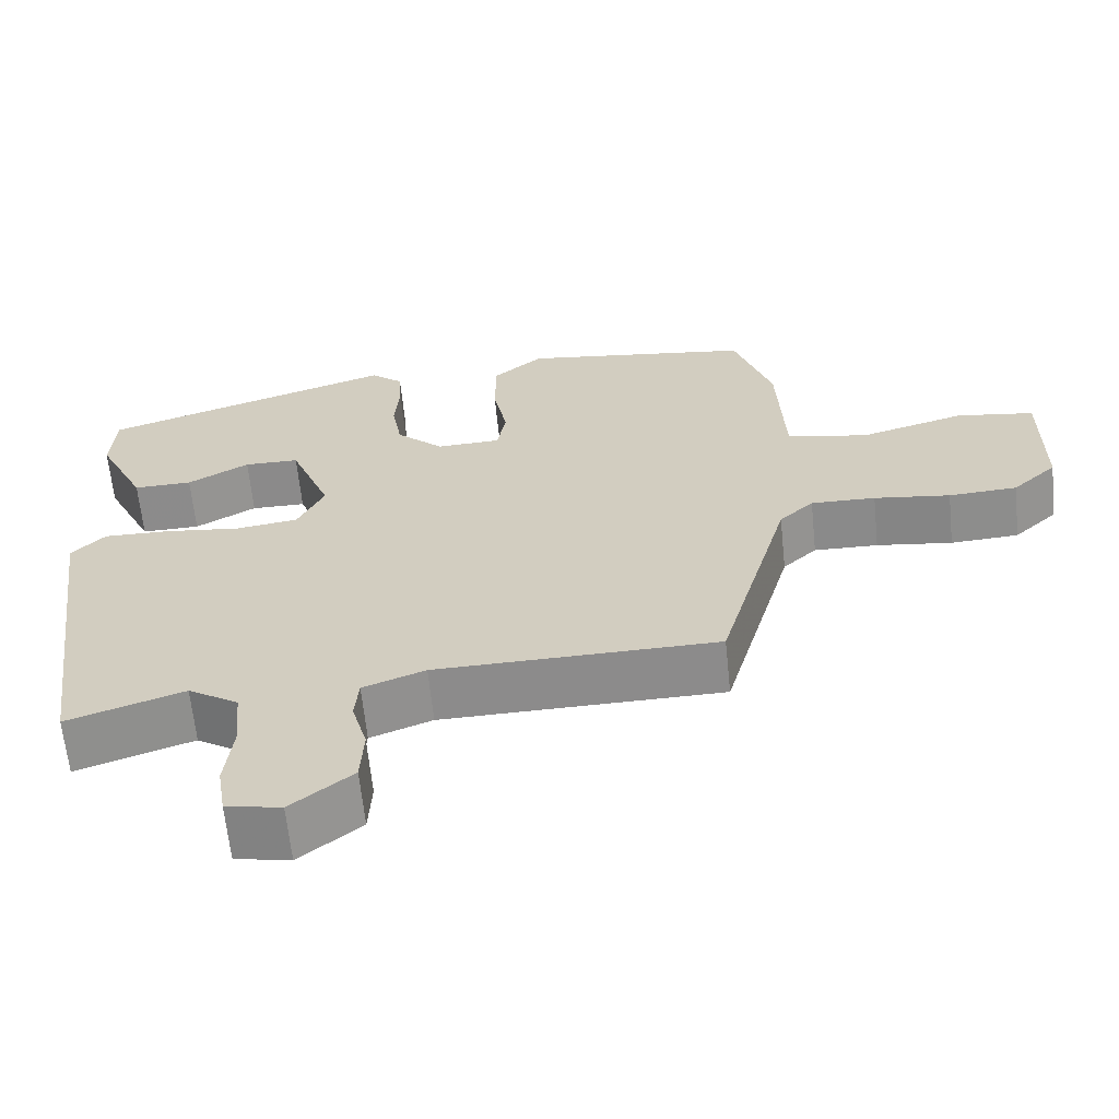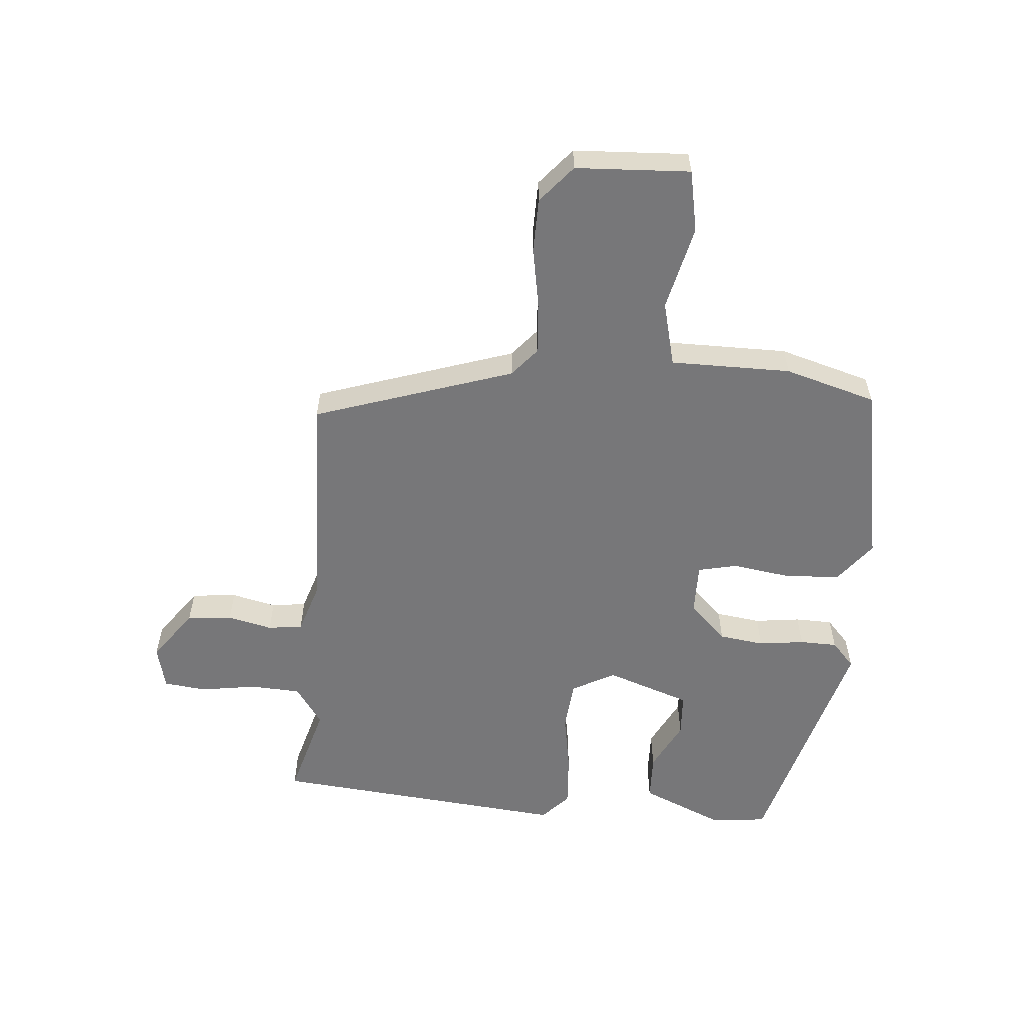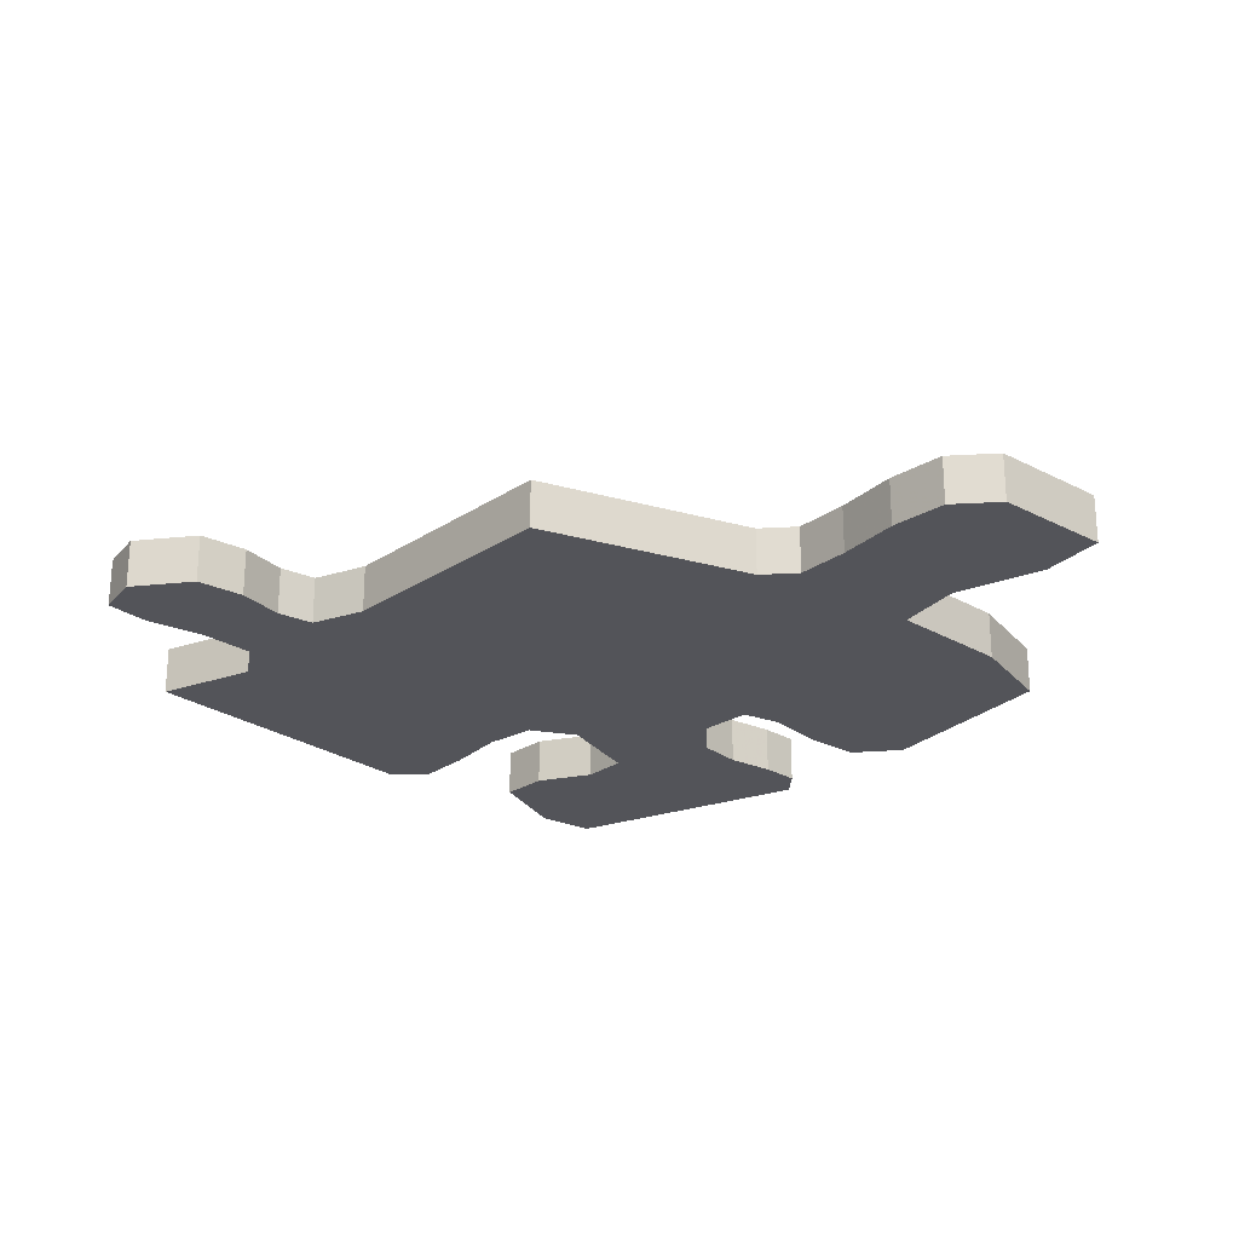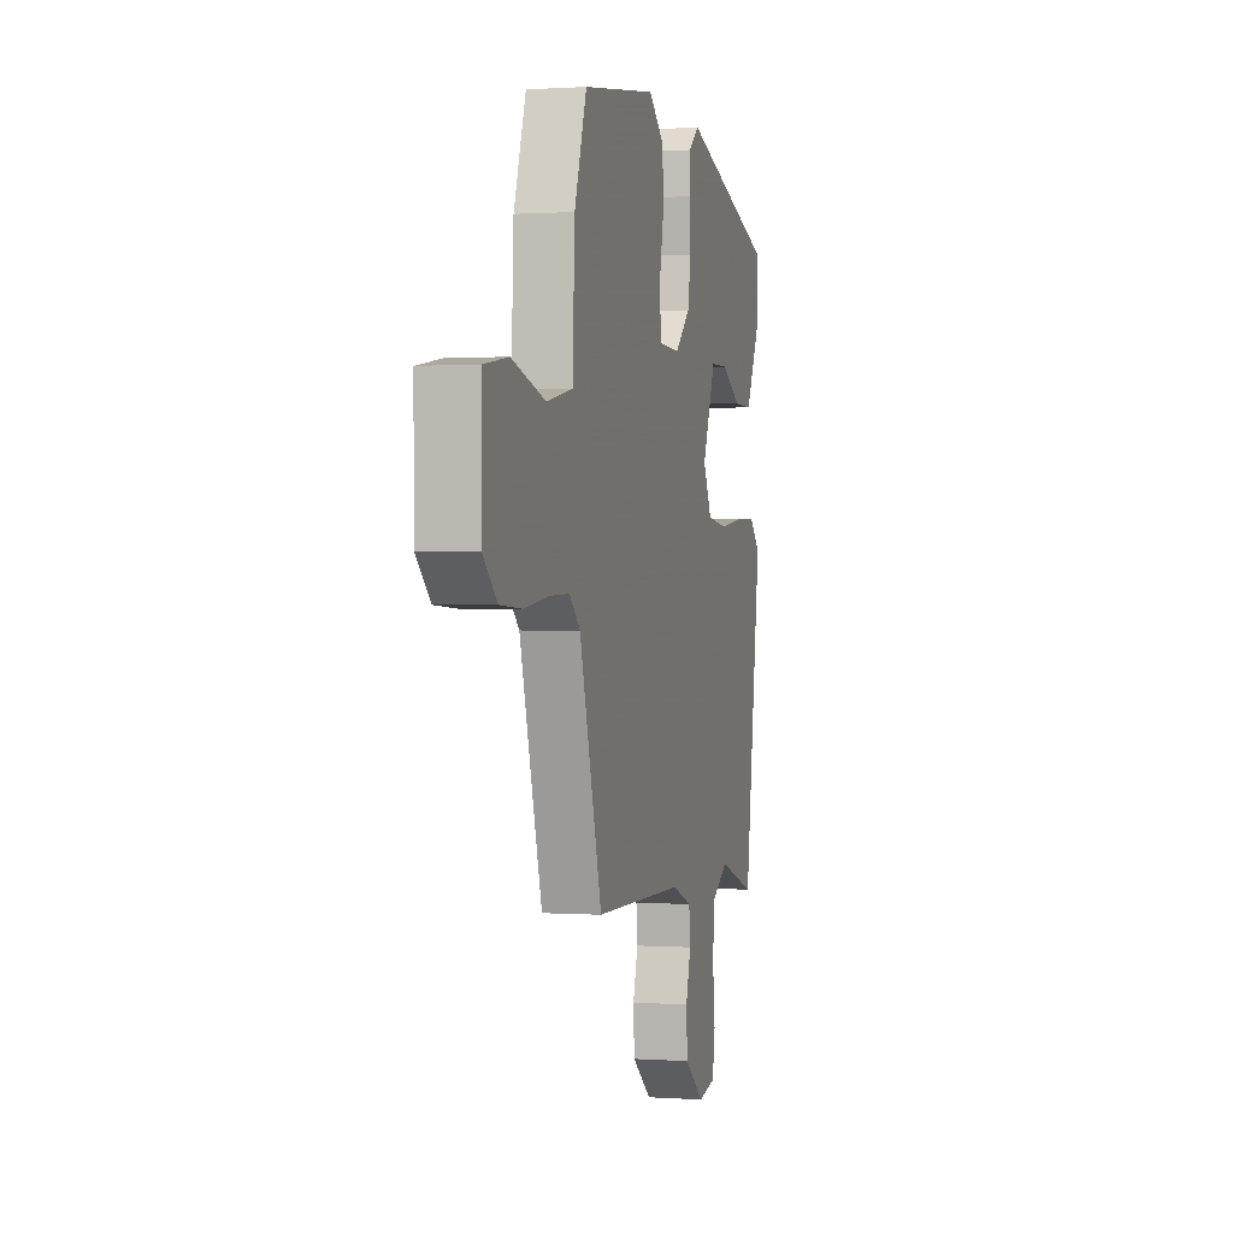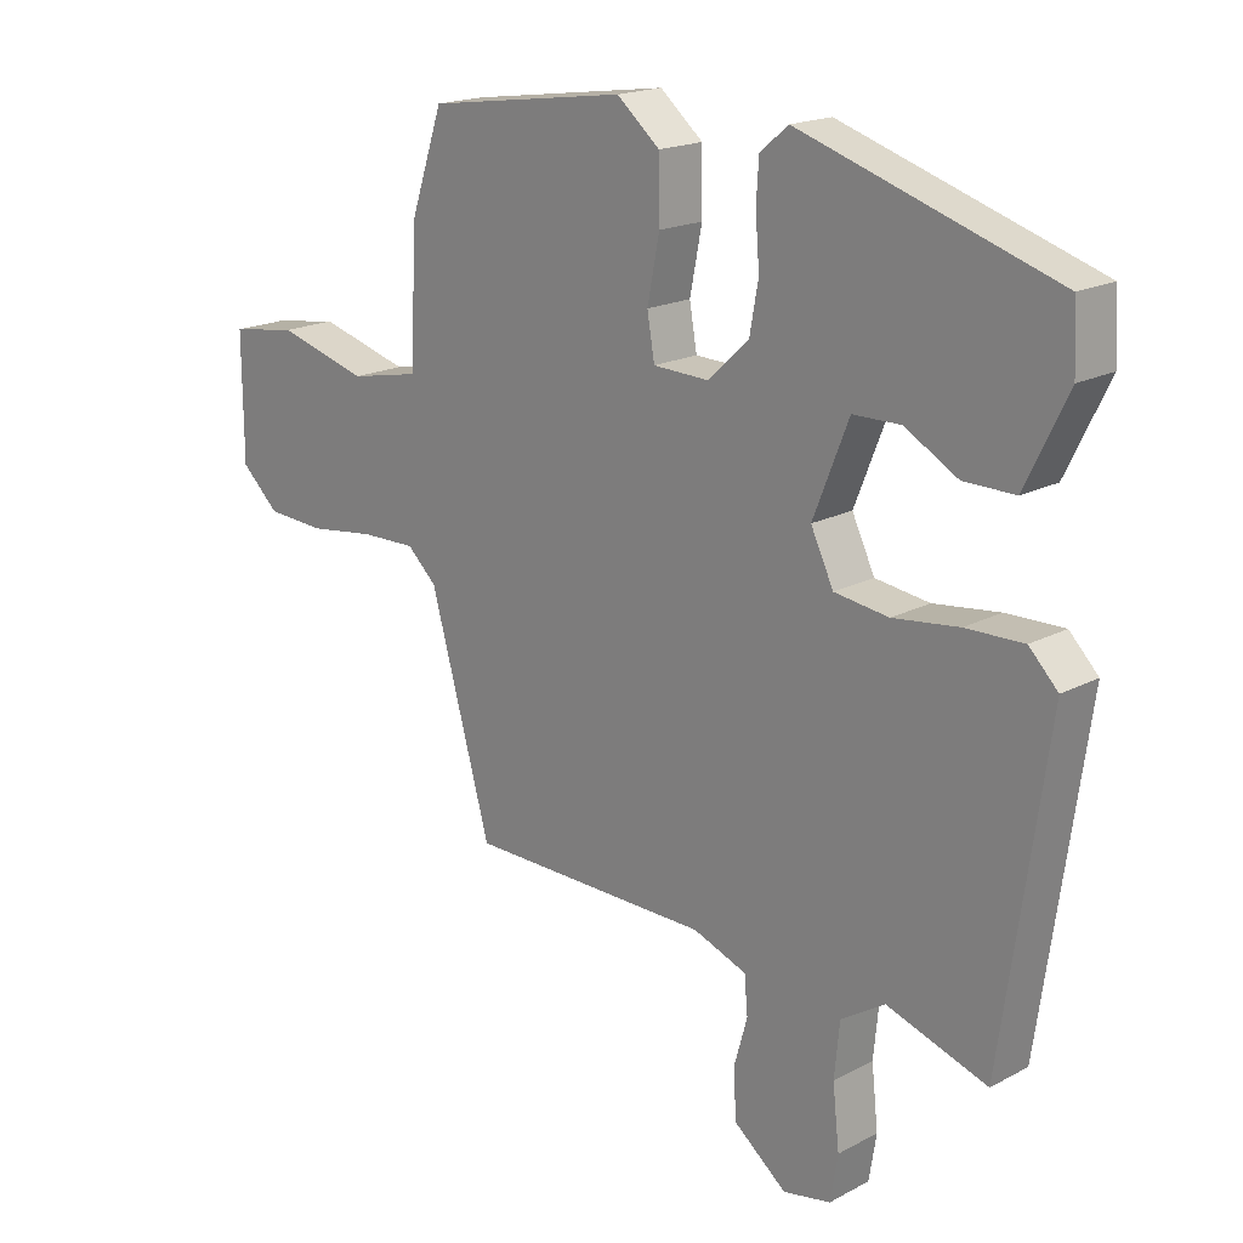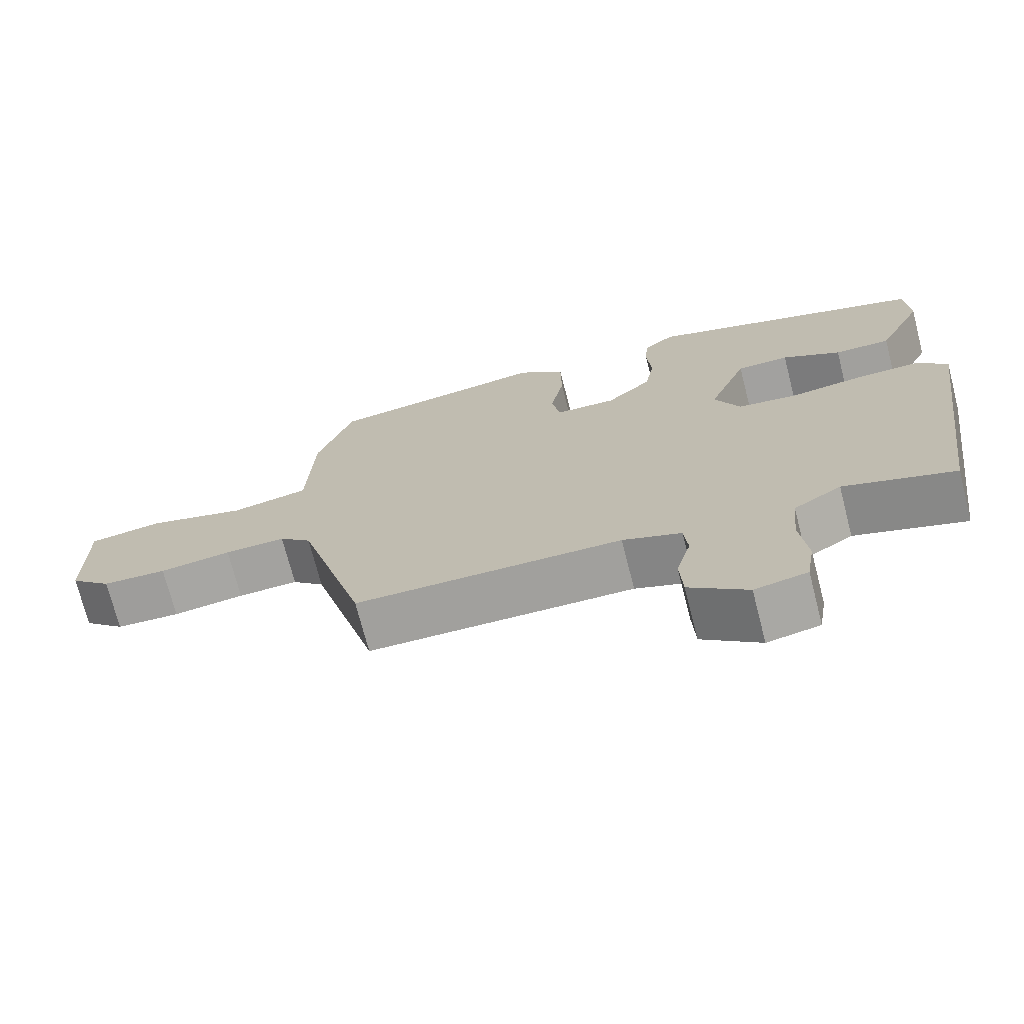
<metadata>
{"format":"obj","ext":"obj","renderer":"f3d","projection":"perspective","resolution":1024,"background":"white","views":[{"elev":-63.8,"azim":-174.2,"up":"+Z"},{"elev":-57.2,"azim":-92.2,"up":"+Y"},{"elev":-23.8,"azim":-131.4,"up":"+Y"},{"elev":0.7,"azim":-75.5,"up":"+Z"},{"elev":18.5,"azim":44.5,"up":"+Z"},{"elev":-71.9,"azim":14.4,"up":"+Z"}]}
</metadata>
<code>
v -0.361 0.07 -0.451
v -0.452 0.07 -0.126
v -0.496 0.07 -0.085
v -0.579 0.07 -0.087
v -0.677 0.07 -0.1
v -0.765 0.07 -0.095
v -0.822 0.07 -0.042
v -0.823 0.07 0.142
v -0.723 0.07 0.157
v -0.588 0.07 0.119
v -0.483 0.07 0.14
v -0.474 0.07 0.334
v -0.425 0.07 0.479
v -0.127 0.07 0.521
v -0.063 0.07 0.467
v -0.062 0.07 0.377
v -0.08 0.07 0.285
v -0.069 0.07 0.221
v 0.014 0.07 0.218
v 0.075 0.07 0.275
v 0.088 0.07 0.347
v 0.082 0.07 0.421
v 0.086 0.07 0.481
v 0.128 0.07 0.516
v 0.507 0.07 0.393
v 0.512 0.07 0.301
v 0.449 0.07 0.172
v 0.373 0.07 0.173
v 0.294 0.07 0.218
v 0.223 0.07 0.217
v 0.17 0.07 0.084
v 0.204 0.07 0.013
v 0.285 0.07 0.002
v 0.383 0.07 0.014
v 0.469 0.07 0.016
v 0.512 0.07 -0.028
v 0.445 0.07 -0.504
v 0.295 0.07 -0.454
v 0.23 0.07 -0.495
v 0.222 0.07 -0.576
v 0.232 0.07 -0.667
v 0.221 0.07 -0.735
v 0.15 0.07 -0.749
v 0.071 0.07 -0.686
v 0.067 0.07 -0.613
v 0.087 0.07 -0.542
v 0.082 0.07 -0.486
v 0.002 0.07 -0.456
v -0.361 0 -0.451
v -0.452 0 -0.126
v -0.496 0 -0.085
v -0.579 0 -0.087
v -0.677 0 -0.1
v -0.765 0 -0.095
v -0.822 0 -0.042
v -0.823 0 0.142
v -0.723 0 0.157
v -0.588 0 0.119
v -0.483 0 0.14
v -0.474 0 0.334
v -0.425 0 0.479
v -0.127 0 0.521
v -0.063 0 0.467
v -0.062 0 0.377
v -0.08 0 0.285
v -0.069 0 0.221
v 0.014 0 0.218
v 0.075 0 0.275
v 0.088 0 0.347
v 0.082 0 0.421
v 0.086 0 0.481
v 0.128 0 0.516
v 0.507 0 0.393
v 0.512 0 0.301
v 0.449 0 0.172
v 0.373 0 0.173
v 0.294 0 0.218
v 0.223 0 0.217
v 0.17 0 0.084
v 0.204 0 0.013
v 0.285 0 0.002
v 0.383 0 0.014
v 0.469 0 0.016
v 0.512 0 -0.028
v 0.445 0 -0.504
v 0.295 0 -0.454
v 0.23 0 -0.495
v 0.222 0 -0.576
v 0.232 0 -0.667
v 0.221 0 -0.735
v 0.15 0 -0.749
v 0.071 0 -0.686
v 0.067 0 -0.613
v 0.087 0 -0.542
v 0.082 0 -0.486
v 0.002 0 -0.456
f 44 45 46
f 43 44 46
f 42 43 46
f 41 42 46
f 40 41 46
f 39 40 46 47
f 38 39 47 48
f 36 37 38
f 35 36 38
f 34 35 38
f 33 34 38
f 48 1 2
f 38 48 2
f 33 38 2
f 32 33 2
f 27 28 29
f 26 27 29
f 25 26 29
f 24 25 29
f 23 24 29
f 22 23 29
f 21 22 29
f 20 21 29 30
f 19 20 30 31
f 15 16 17
f 14 15 17
f 13 14 17
f 12 13 17
f 11 12 17
f 11 17 18
f 32 2 3
f 31 32 3
f 19 31 3
f 18 19 3
f 11 18 3
f 10 11 3
f 8 9 10
f 7 8 10
f 6 7 10
f 5 6 10
f 4 5 10
f 3 4 10
f 94 93 92
f 94 92 91
f 94 91 90
f 94 90 89
f 94 89 88
f 95 94 88 87
f 96 95 87 86
f 86 85 84
f 86 84 83
f 86 83 82
f 86 82 81
f 50 49 96
f 50 96 86
f 50 86 81
f 50 81 80
f 77 76 75
f 77 75 74
f 77 74 73
f 77 73 72
f 77 72 71
f 77 71 70
f 77 70 69
f 78 77 69 68
f 79 78 68 67
f 65 64 63
f 65 63 62
f 65 62 61
f 65 61 60
f 65 60 59
f 66 65 59
f 51 50 80
f 51 80 79
f 51 79 67
f 51 67 66
f 51 66 59
f 51 59 58
f 58 57 56
f 58 56 55
f 58 55 54
f 58 54 53
f 58 53 52
f 58 52 51
f 1 49 50 2
f 2 50 51 3
f 3 51 52 4
f 4 52 53 5
f 5 53 54 6
f 6 54 55 7
f 7 55 56 8
f 8 56 57 9
f 9 57 58 10
f 10 58 59 11
f 11 59 60 12
f 12 60 61 13
f 13 61 62 14
f 14 62 63 15
f 15 63 64 16
f 16 64 65 17
f 17 65 66 18
f 18 66 67 19
f 19 67 68 20
f 20 68 69 21
f 21 69 70 22
f 22 70 71 23
f 23 71 72 24
f 24 72 73 25
f 25 73 74 26
f 26 74 75 27
f 27 75 76 28
f 28 76 77 29
f 29 77 78 30
f 30 78 79 31
f 31 79 80 32
f 32 80 81 33
f 33 81 82 34
f 34 82 83 35
f 35 83 84 36
f 36 84 85 37
f 37 85 86 38
f 38 86 87 39
f 39 87 88 40
f 40 88 89 41
f 41 89 90 42
f 42 90 91 43
f 43 91 92 44
f 44 92 93 45
f 45 93 94 46
f 46 94 95 47
f 47 95 96 48
f 48 96 49 1

</code>
